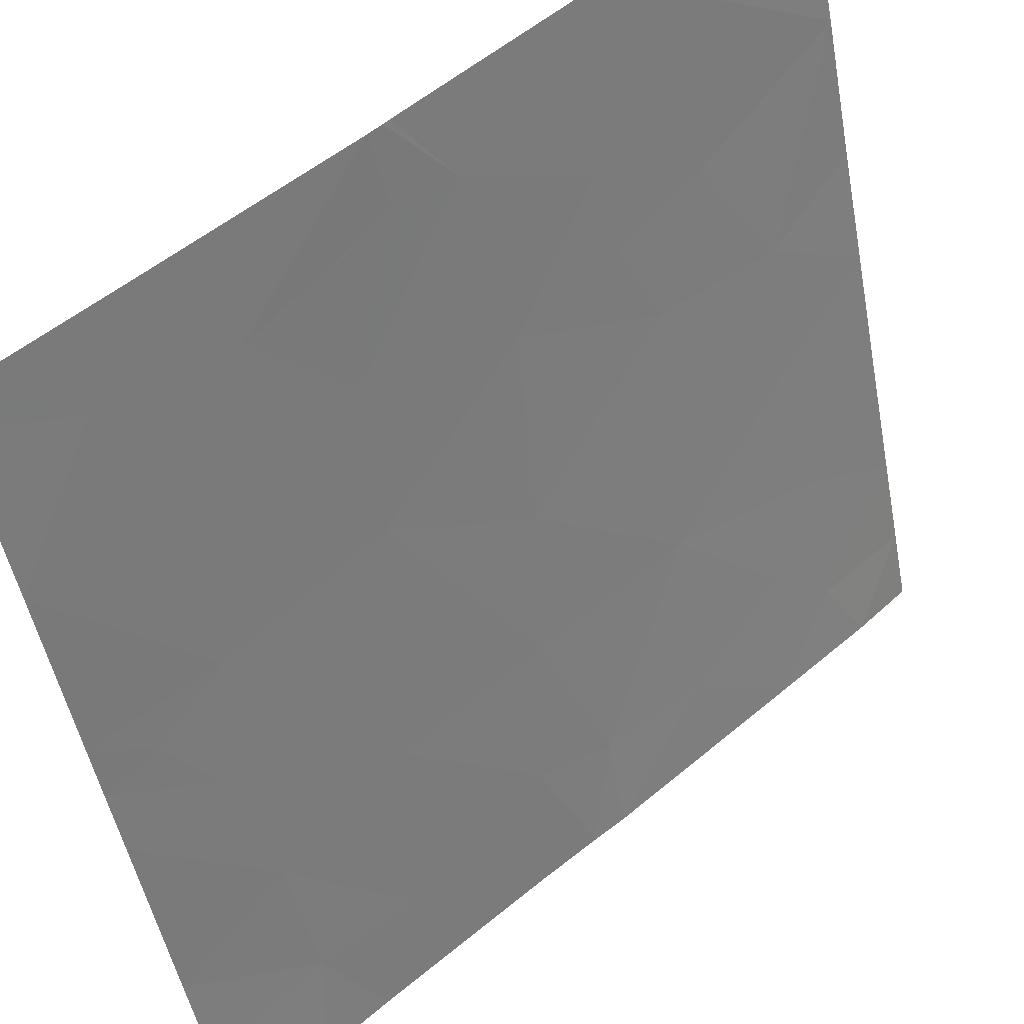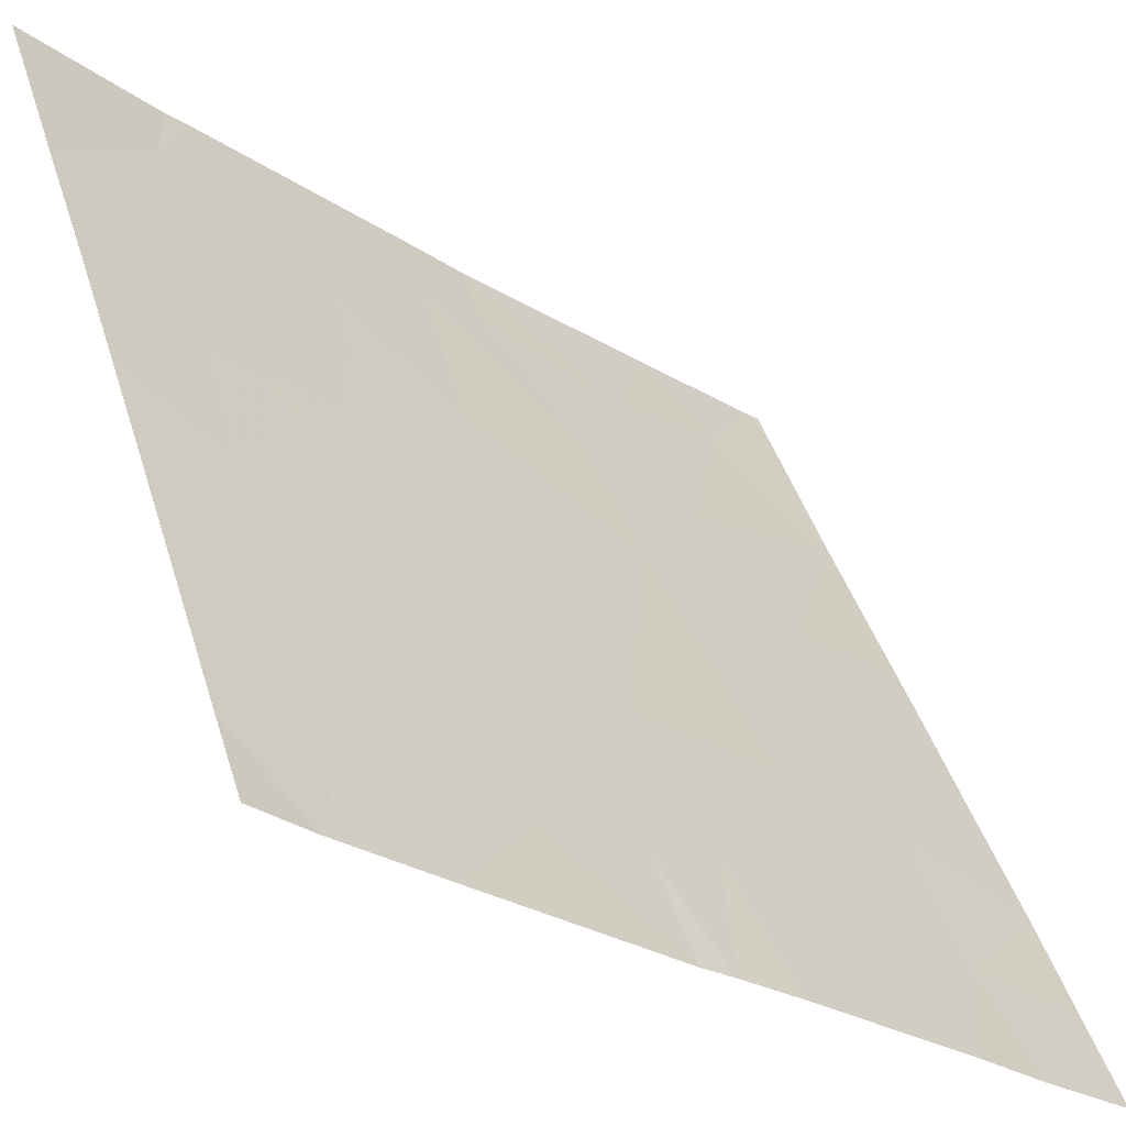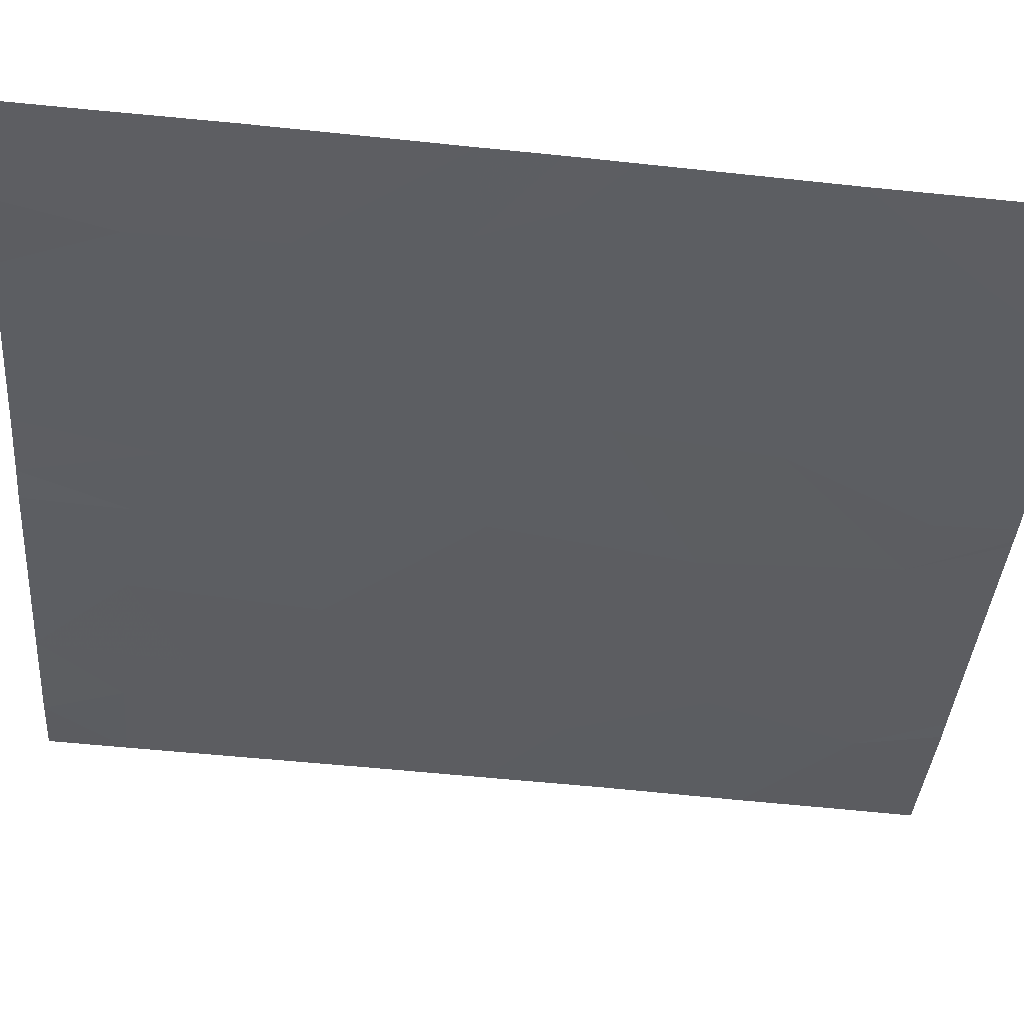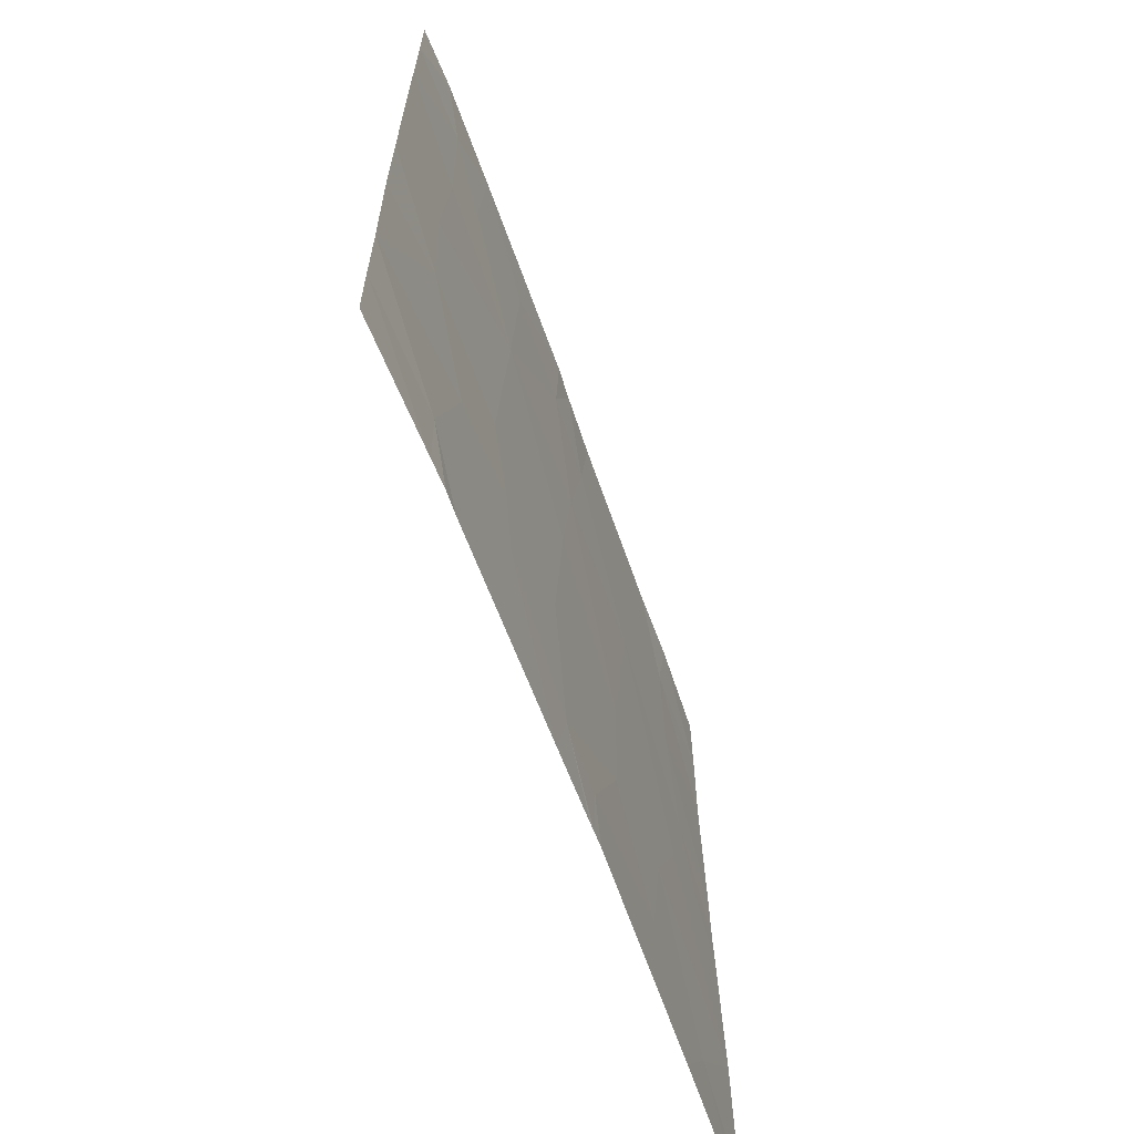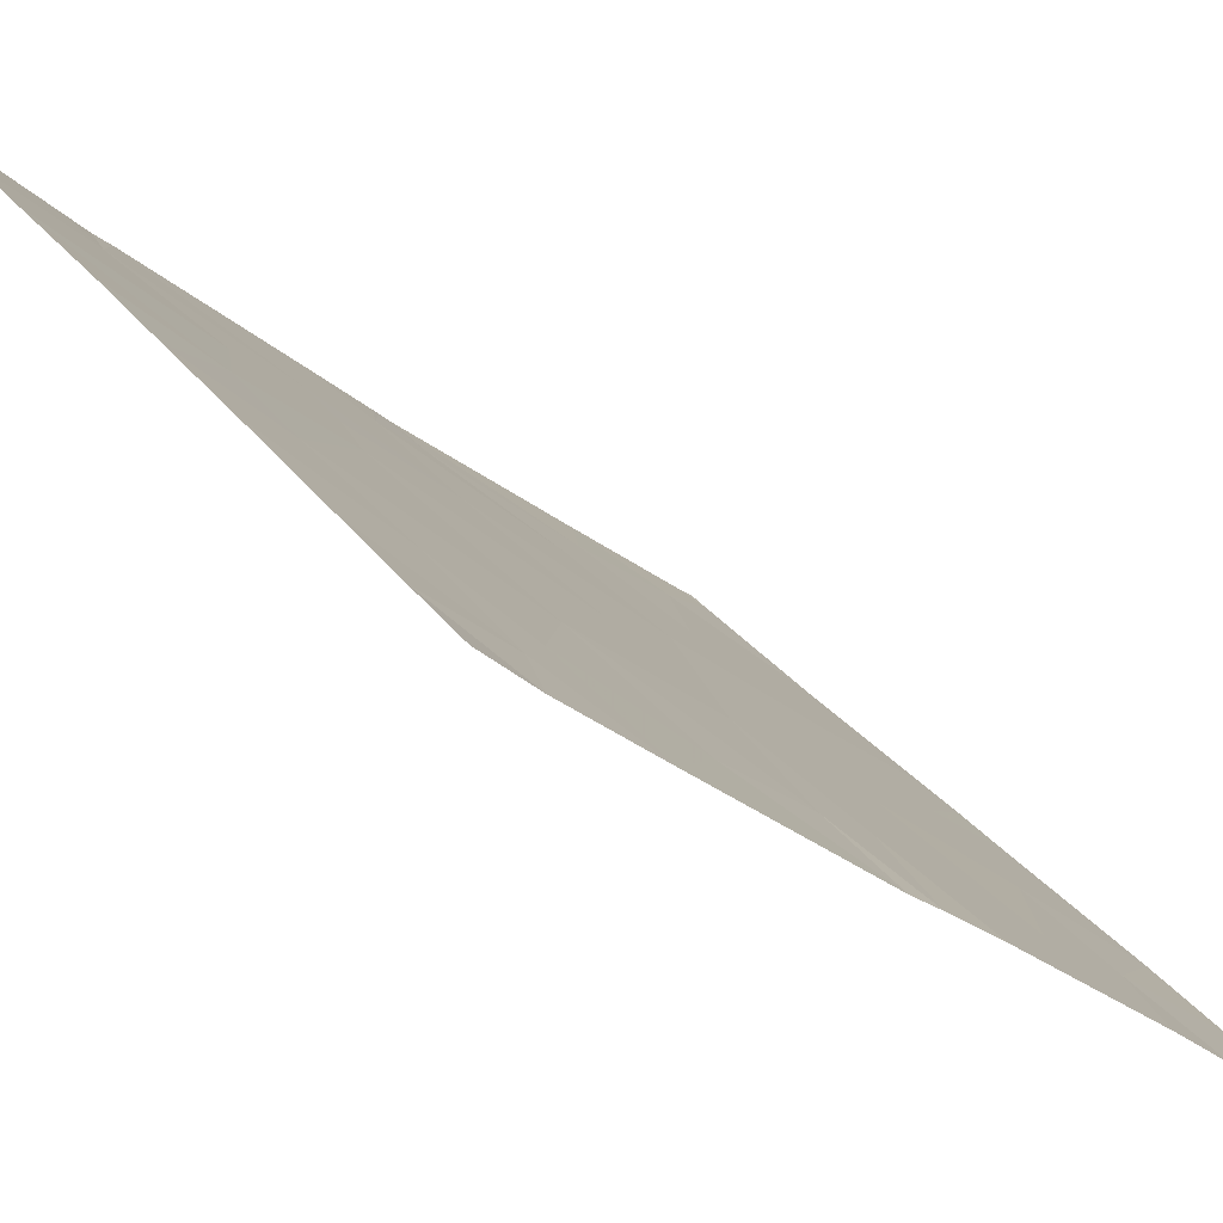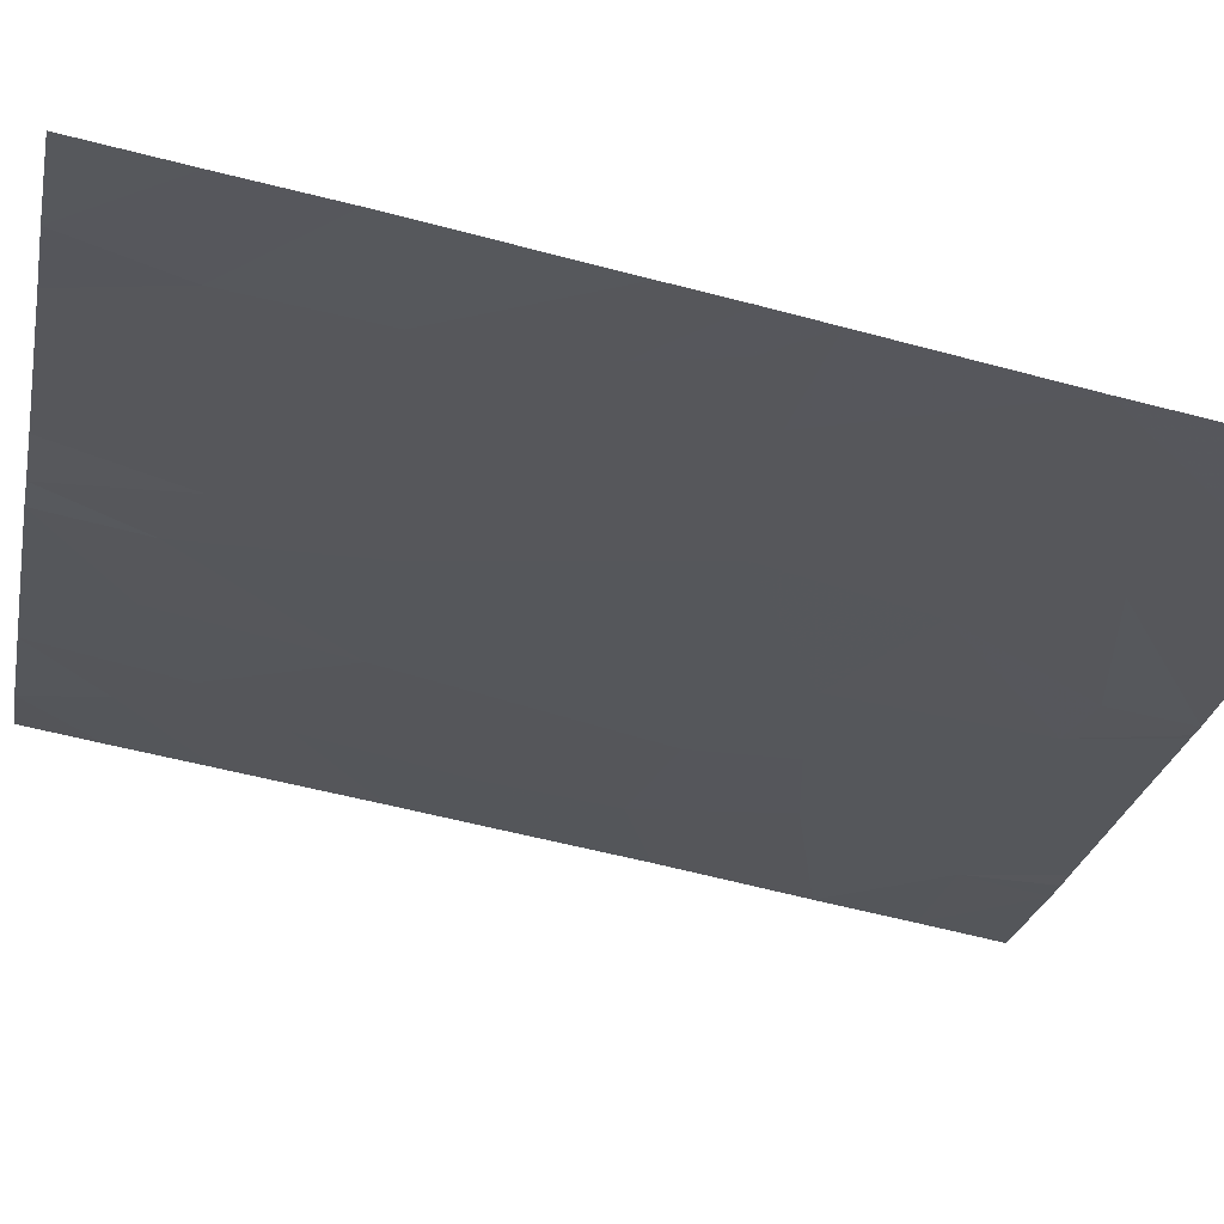
<metadata>
{"format":"obj","ext":"obj","renderer":"f3d","projection":"perspective","resolution":1024,"background":"white","views":[{"elev":-48.6,"azim":-169.6,"up":"+Y"},{"elev":43.9,"azim":-16.7,"up":"+Y"},{"elev":-78.5,"azim":84.7,"up":"+Y"},{"elev":-64.6,"azim":-111.3,"up":"+Z"},{"elev":29.9,"azim":-29.5,"up":"+Y"},{"elev":-67.9,"azim":76.0,"up":"+Y"}]}
</metadata>
<code>
v 2.346 28.27 -19.87
v 2.104 28.49 -19.65
v 2.803 27.86 -19.48
v 2.384 28.23 -19.33
v 3.264 27.46 -19.48
v 3.355 27.38 -18.99
v 3.137 27.57 -18.89
v 2.428 28.18 -21.54
v 2.5 28.11 -21.54
v 2.43 28.18 -21.27
v 2.559 28.06 -21.54
v 2.554 28.08 -20.76
v 2.85 27.81 -20.97
v 2.819 27.84 -20.68
v 3.13 27.56 -20.63
v 3.308 27.38 -21.54
v 3.326 27.37 -21.54
v 3.181 27.51 -21.25
v 4.397 26.46 -21.54
v 4.357 26.49 -21.54
v 4.396 26.46 -21.44
v 3.113 27.56 -21.54
v 4.41 26.48 -18.54
v 4.409 26.48 -18.88
v 4.135 26.71 -18.54
v 2.105 28.49 -20.05
v 2.106 28.49 -20.45
v 2.37 28.25 -20.3
v 4.135 26.68 -21.25
v 4.398 26.46 -20.86
v 3.778 26.99 -21.17
v 3.871 26.92 -20.68
v 3.426 27.32 -18.54
v 3.936 26.89 -18.54
v 3.783 27.02 -18.87
v 4.403 26.47 -20.27
v 4.052 26.77 -20.24
v 3.969 26.82 -21.54
v 3.369 27.33 -21.54
v 2.735 27.92 -20.37
v 2.101 28.49 -19.15
v 4.41 26.48 -19.22
v 4.406 26.48 -19.85
v 4.083 26.76 -19.36
v 4.15 26.69 -19.85
v 4.069 26.77 -18.91
v 2.104 28.49 -20.95
v 4.405 26.48 -20.07
v 4.252 26.6 -20.11
v 3.145 27.55 -18.54
v 2.557 28.06 -18.54
v 2.835 27.83 -18.86
v 3.355 27.35 -21.29
v 3.703 27.08 -19.48
v 3.543 27.2 -20.81
v 3.195 27.51 -19.97
v 3.582 27.17 -20.3
v 2.104 28.49 -21.54
v 2.105 28.49 -21.26
v 3.244 27.47 -18.54
v 2.527 28.1 -19.04
v 2.362 28.24 -18.82
v 2.262 28.32 -18.54
v 2.1 28.48 -18.81
v 2.099 28.48 -18.54
f 4 2 1
f 1 3 4
f 7 5 6
f 7 3 5
f 10 8 9
f 13 10 11
f 13 12 10
f 15 14 13
f 18 16 17
f 21 20 19
f 13 11 22
f 22 18 13
f 25 24 23
f 28 26 27
f 32 29 30
f 32 31 29
f 35 34 33
f 37 30 36
f 37 32 30
f 31 39 38
f 15 40 14
f 12 13 14
f 4 41 2
f 44 43 42
f 44 45 43
f 35 46 34
f 12 47 10
f 49 36 48
f 1 2 26
f 52 50 51
f 53 18 17
f 35 33 6
f 6 54 35
f 15 13 18
f 55 15 18
f 18 53 55
f 54 6 5
f 44 42 46
f 35 44 46
f 35 54 44
f 56 3 40
f 40 15 56
f 54 45 44
f 57 54 5
f 5 56 57
f 37 45 54
f 54 57 37
f 55 32 57
f 29 20 21
f 29 38 20
f 46 42 24
f 24 25 46
f 34 46 25
f 29 21 30
f 59 58 8
f 7 6 60
f 7 60 50
f 40 12 14
f 37 57 32
f 56 5 3
f 10 9 11
f 6 33 60
f 53 17 39
f 55 31 32
f 7 50 52
f 52 3 7
f 15 57 56
f 31 38 29
f 52 51 61
f 61 3 52
f 51 63 62
f 64 62 63
f 64 41 62
f 64 63 65
f 10 59 8
f 10 47 59
f 40 1 28
f 40 3 1
f 49 48 45
f 49 37 36
f 49 45 37
f 18 22 16
f 28 27 47
f 47 12 28
f 3 61 4
f 62 4 61
f 62 41 4
f 62 61 51
f 55 57 15
f 45 48 43
f 40 28 12
f 28 1 26
f 53 39 31
f 31 55 53

</code>
